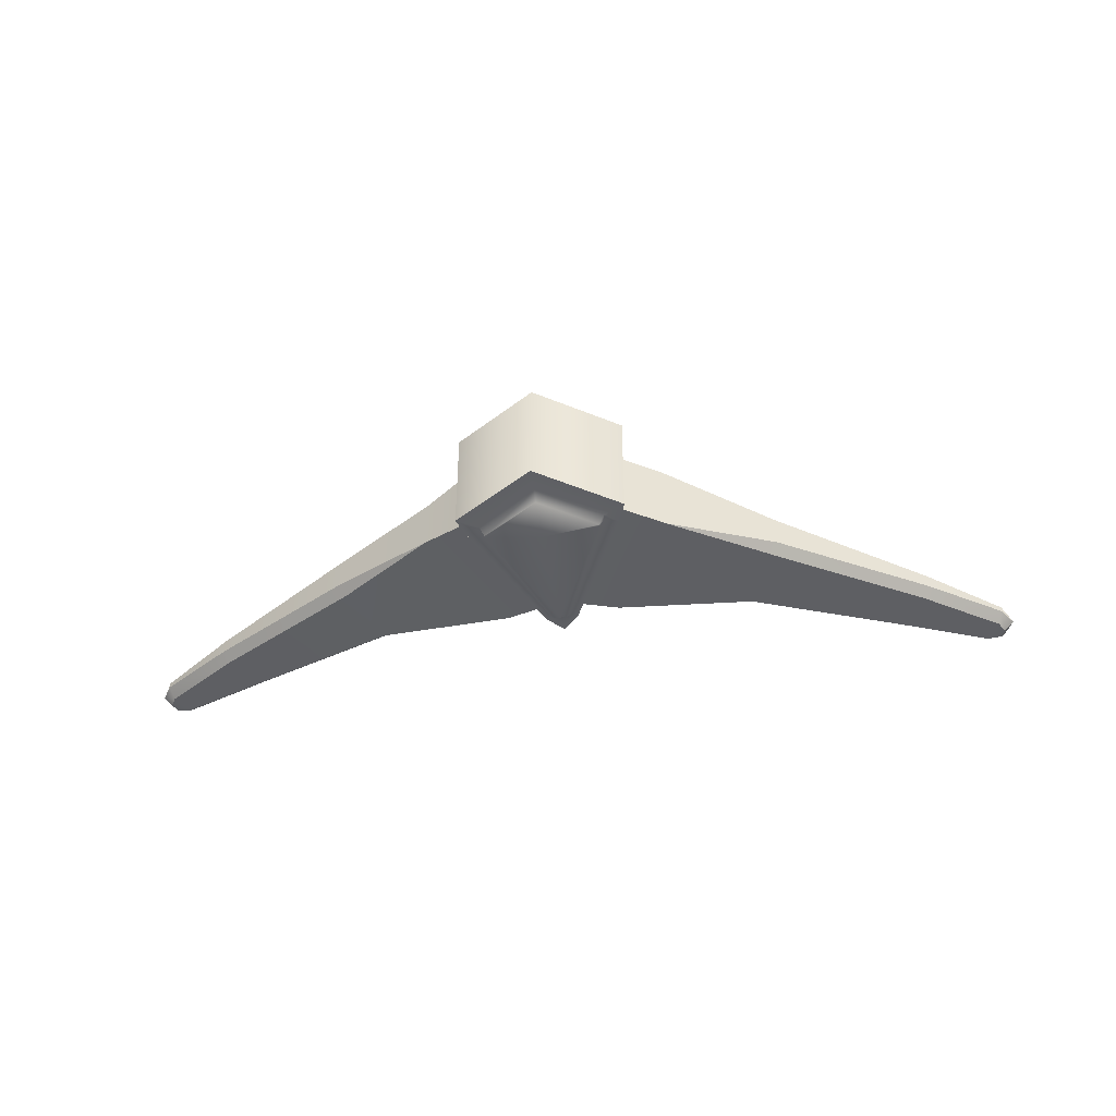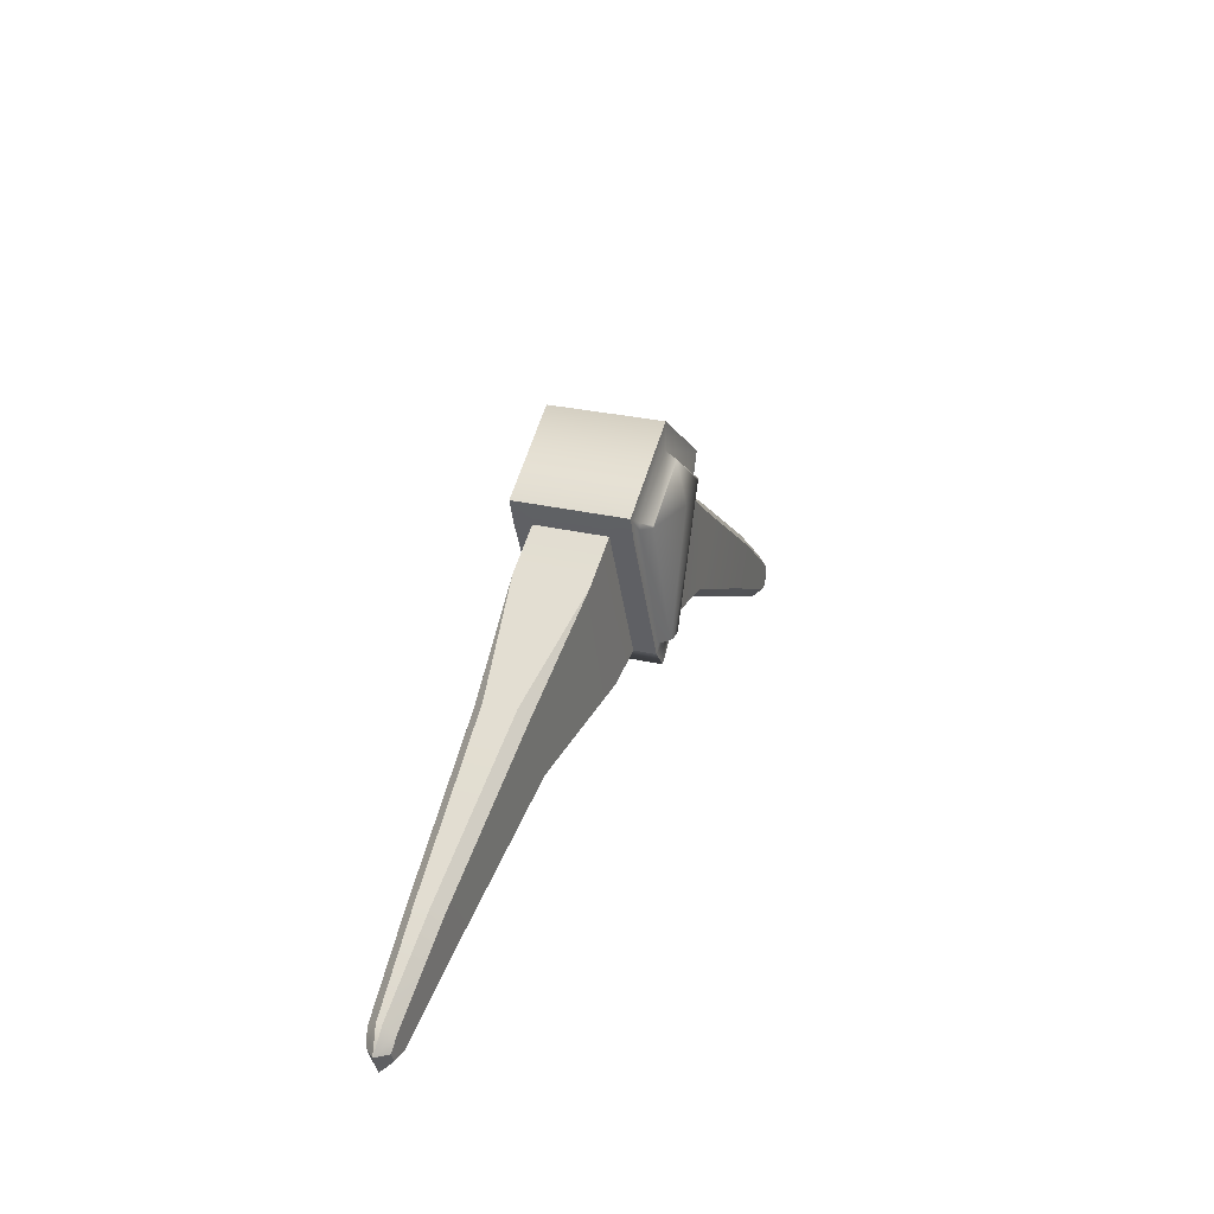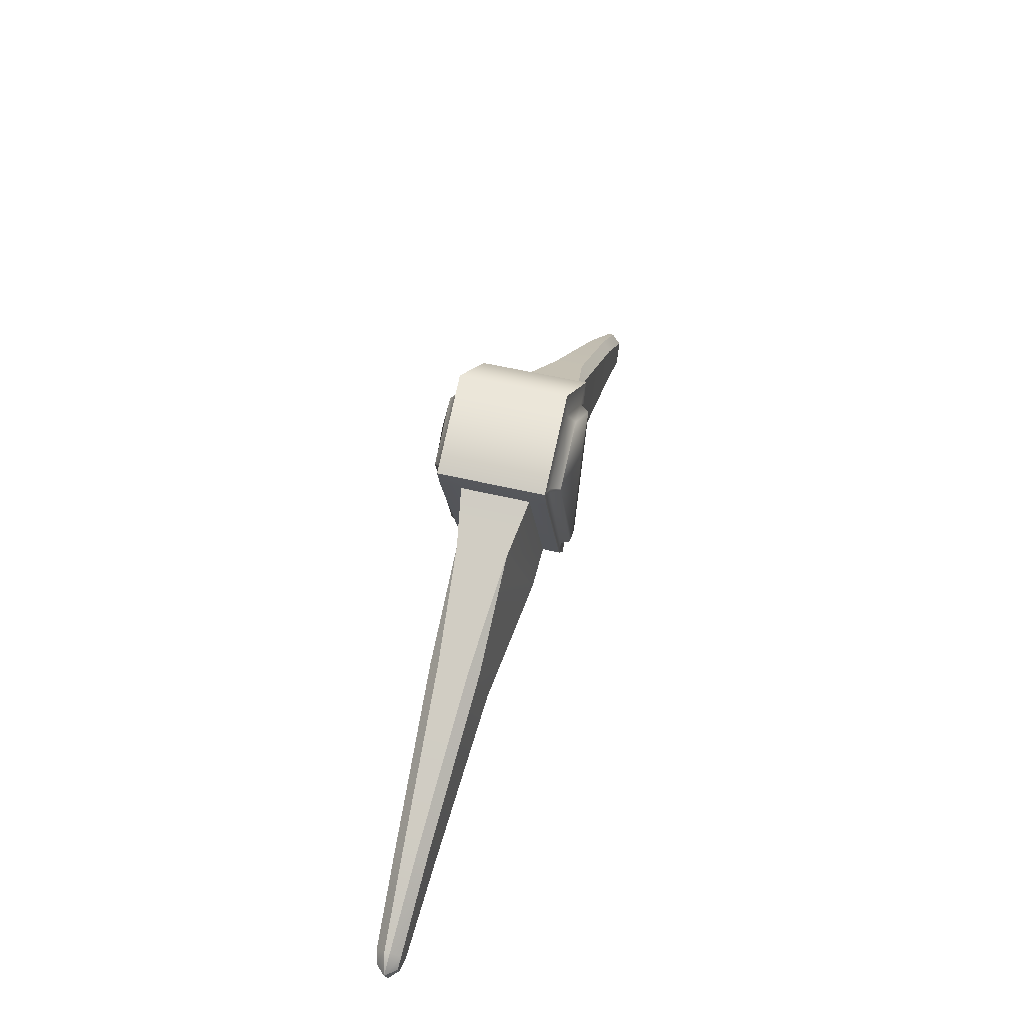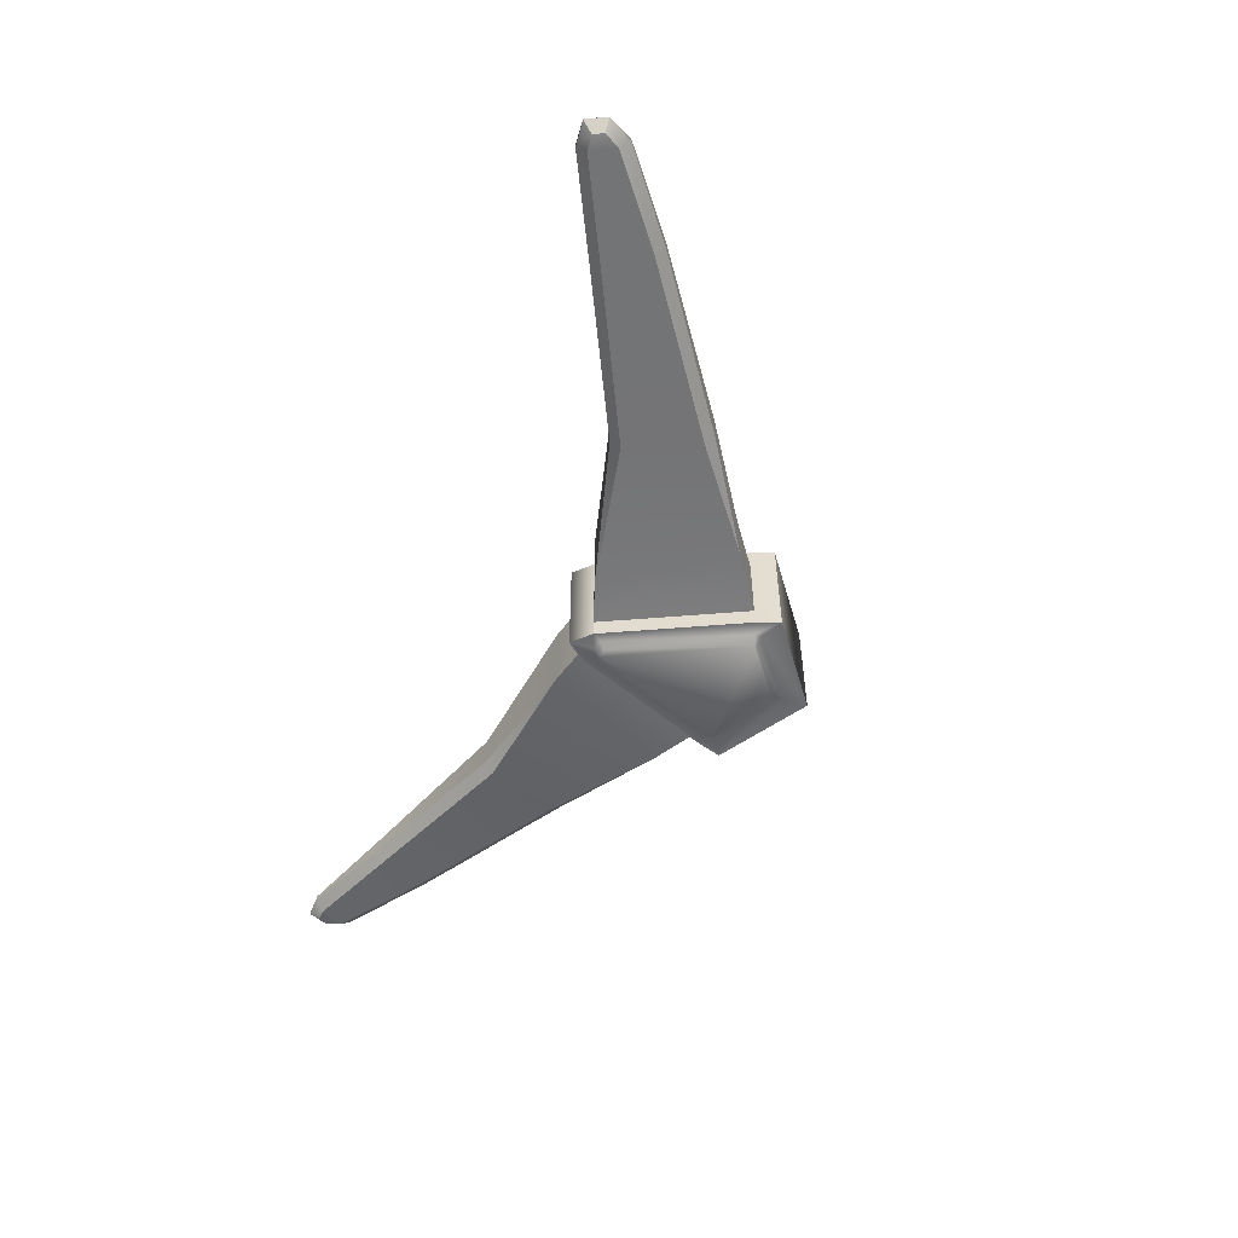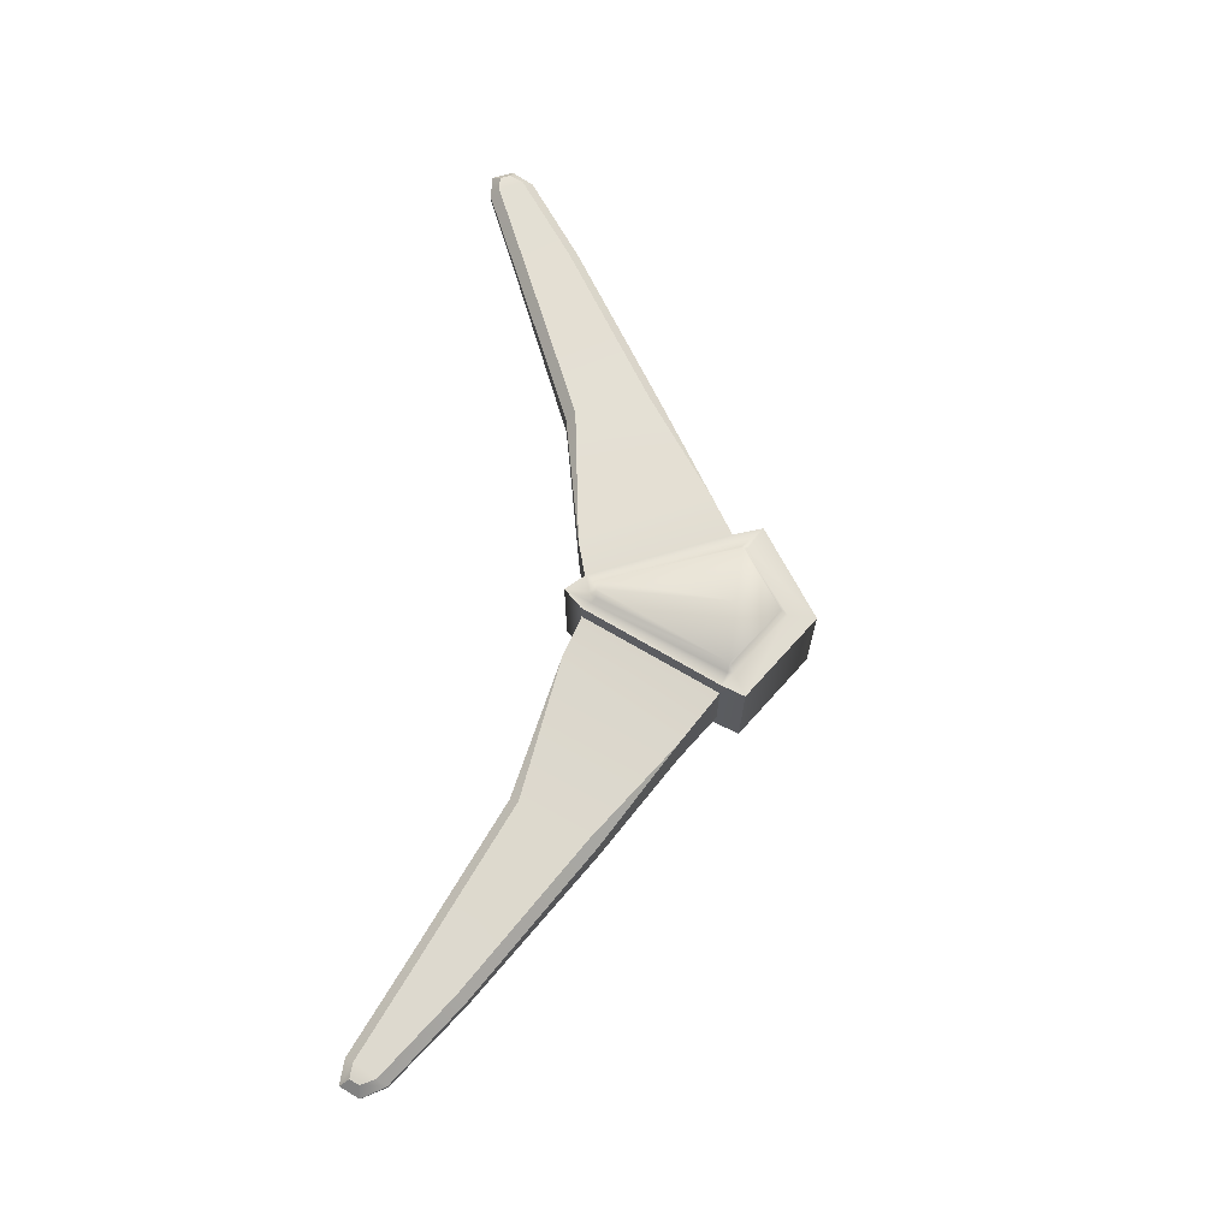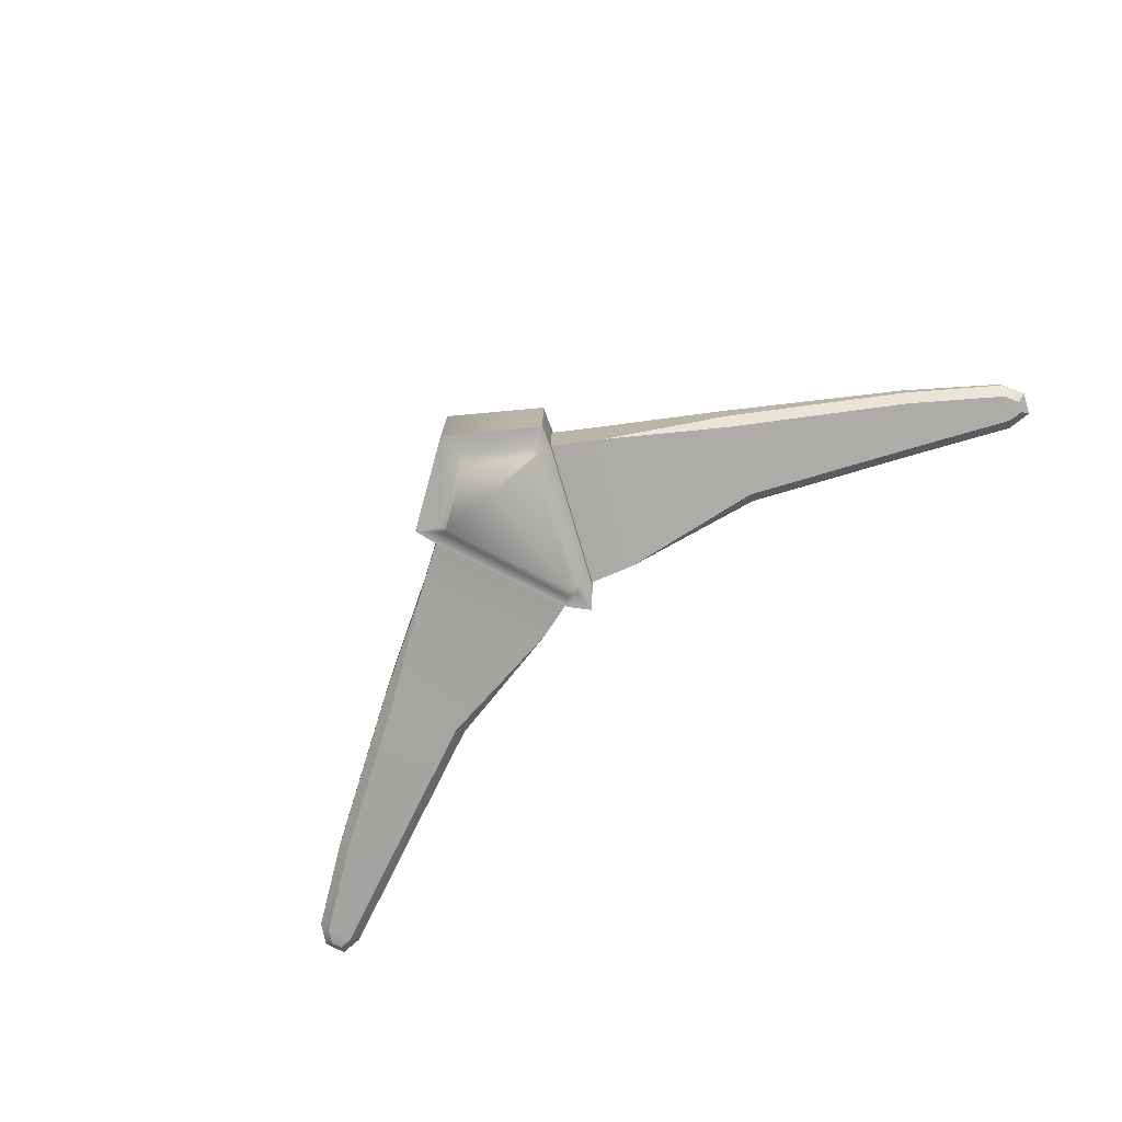
<metadata>
{"format":"obj","ext":"obj","renderer":"f3d","projection":"perspective","resolution":1024,"background":"white","views":[{"elev":-42.7,"azim":-171.9,"up":"+Z"},{"elev":25.7,"azim":-68.5,"up":"+Y"},{"elev":47.4,"azim":105.6,"up":"+Y"},{"elev":-53.5,"azim":71.5,"up":"+Z"},{"elev":69.1,"azim":97.1,"up":"+Z"},{"elev":-75.7,"azim":-140.1,"up":"+Z"}]}
</metadata>
<code>
g default
v -0.02437 3.237 0.0817
v 0.02437 3.237 0.0817
v -0.123 3.471 0.0817
v 0.123 3.471 0.0817
v -0.123 3.471 -0.0817
v 0.123 3.471 -0.0817
v -0.02437 3.237 -0.0817
v 0.02437 3.237 -0.0817
v 0 3.211 0.0817
v 0 3.211 -0.0817
v 0 3.556 -0.0817
v 0 3.556 0.0817
v -0.1114 3.437 0.0817
v 0.1114 3.437 0.0817
v 0.1114 3.437 -0.0817
v -0.1114 3.437 -0.0817
v 0 3.516 0.0817
v 0.0922 3.444 0.0817
v 0.09154 3.453 0.0817
v -0.0922 3.444 0.0817
v -0.09154 3.453 0.0817
v -0.01534 3.249 0.0817
v 0 3.245 0.0817
v 0.01534 3.249 0.0817
v 0.0922 3.444 -0.0817
v 0 3.516 -0.0817
v 0.09154 3.453 -0.0817
v -0.09154 3.453 -0.0817
v -0.0922 3.444 -0.0817
v 0 3.245 -0.0817
v 0.01534 3.249 -0.0817
v -0.01534 3.249 -0.0817
v 0 3.506 0.09756
v 0 3.445 0.1111
v 0.08392 3.445 0.09756
v 0.08368 3.448 0.09756
v -0.08392 3.445 0.09756
v -0.08368 3.448 0.09756
v -0.01308 3.256 0.09756
v 0 3.254 0.09756
v 0.01308 3.256 0.09756
v 0.08392 3.445 -0.09594
v 0 3.445 -0.107
v 0 3.506 -0.09594
v 0.08368 3.448 -0.09594
v -0.08368 3.448 -0.09594
v -0.08392 3.445 -0.09594
v 0 3.254 -0.09594
v 0.01308 3.256 -0.09594
v -0.01308 3.256 -0.09594
v -0.123 3.471 0.04902
v 0 3.556 0.04902
v 0.123 3.471 0.04902
v 0.1114 3.437 0.04902
v 0.02437 3.237 0.04902
v 0 3.211 0.04902
v -0.02437 3.237 0.04902
v -0.1114 3.437 0.04902
v -0.02437 3.237 -0.05555
v 0 3.211 -0.05555
v 0.02437 3.237 -0.05555
v 0.1114 3.437 -0.05555
v 0.123 3.471 -0.05555
v 0 3.556 -0.05555
v -0.123 3.471 -0.05555
v -0.1114 3.437 -0.05555
v 0.329 3.288 0.03409
v 0.3356 3.3 0.0198
v 0.5622 3.154 0.007061
v 0.5542 3.142 0.02132
v 0.2856 3.173 0.01971
v 0.2901 3.187 0.03398
v 0.5242 3.082 0.02124
v 0.5176 3.069 0.007024
v 0.2901 3.187 -0.04051
v 0.2856 3.173 -0.02625
v 0.5176 3.069 -0.01356
v 0.5242 3.082 -0.02778
v 0.3356 3.3 -0.02633
v 0.329 3.288 -0.04063
v 0.5542 3.142 -0.02786
v 0.5622 3.154 -0.0136
v -0.329 3.288 -0.04063
v -0.3356 3.3 -0.02633
v -0.5622 3.154 -0.0136
v -0.5542 3.142 -0.02786
v -0.2856 3.173 -0.02625
v -0.2901 3.187 -0.04051
v -0.5242 3.082 -0.02778
v -0.5176 3.069 -0.01356
v -0.2901 3.187 0.03398
v -0.2856 3.173 0.01971
v -0.5176 3.069 0.007024
v -0.5242 3.082 0.02124
v -0.3356 3.3 0.0198
v -0.329 3.288 0.03409
v -0.5542 3.142 0.02132
v -0.5622 3.154 0.007061
v 0.6789 3.07 0.000813
v 0.6725 3.056 0.01531
v 0.6561 3.022 0.01531
v 0.6498 3.009 0.000987
v 0.6498 3.009 -0.007523
v 0.6561 3.022 -0.02184
v 0.6724 3.056 -0.02184
v 0.6789 3.07 -0.007348
v -0.6789 3.07 -0.007348
v -0.6725 3.056 -0.02184
v -0.6561 3.022 -0.02184
v -0.6498 3.009 -0.007523
v -0.6498 3.009 0.000987
v -0.6561 3.022 0.01531
v -0.6724 3.056 0.01531
v -0.6789 3.07 0.000813
v 0.6831 3.035 0.01252
v 0.6983 3.036 -0.003075
v 0.6772 3.021 0.01228
v 0.6856 3.007 -0.003268
v 0.6772 3.021 -0.01881
v 0.6836 3.035 -0.01898
v 0.6983 3.036 -0.003461
v -0.6831 3.035 -0.01905
v -0.6983 3.036 -0.003461
v -0.6772 3.021 -0.01881
v -0.6856 3.007 -0.003268
v -0.6772 3.021 0.01228
v -0.6836 3.035 0.01245
v -0.6983 3.036 -0.003075
v 0.1841 3.39 0.03479
v 0.08589 3.218 0.04902
v 0.08589 3.218 -0.05555
v 0.1841 3.39 -0.04133
v -0.1757 3.395 0.04902
v -0.08589 3.218 0.04902
v -0.08589 3.218 -0.05555
v -0.1757 3.395 -0.05555
g pCube1
f 33 36 35 34
f 63 53 52 64
f 42 45 44 43
f 55 61 60 56
f 53 63 62 54
f 65 51 58 66
f 59 57 56 60
f 46 47 43 44
f 51 65 64 52
f 37 38 33 34
f 39 37 34 40
f 35 41 40 34
f 48 49 42 43
f 47 50 48 43
f 14 18 19 4
f 4 19 17 12
f 12 17 21 3
f 3 21 20 13
f 1 22 23 9
f 13 20 22 1
f 9 23 24 2
f 2 24 18 14
f 11 26 27 6
f 6 27 25 15
f 5 28 26 11
f 16 29 28 5
f 15 25 31 8
f 8 31 30 10
f 10 30 32 7
f 7 32 29 16
f 18 35 36 19
f 19 36 33 17
f 17 33 38 21
f 21 38 37 20
f 22 39 40 23
f 20 37 39 22
f 23 40 41 24
f 24 41 35 18
f 26 44 45 27
f 27 45 42 25
f 28 46 44 26
f 29 47 46 28
f 25 42 49 31
f 31 49 48 30
f 30 48 50 32
f 32 50 47 29
f 3 51 52 12
f 53 4 12 52
f 14 4 53 54
f 2 14 54 55
f 9 2 55 56
f 57 1 9 56
f 58 13 1 57
f 51 3 13 58
f 7 59 60 10
f 61 8 10 60
f 62 15 8 61
f 63 6 15 62
f 11 6 63 64
f 65 5 11 64
f 16 5 65 66
f 7 16 66 59
f 66 136 135 59
f 59 135 134 57
f 57 134 133 58
f 58 133 136 66
f 54 129 130 55
f 55 130 131 61
f 61 131 132 62
f 62 132 129 54
f 67 129 68
f 68 69 70 67
f 69 99 100 70
f 71 130 72
f 72 73 74 71
f 73 101 102 74
f 75 131 76
f 76 77 78 75
f 77 103 104 78
f 79 132 80
f 80 81 82 79
f 81 105 106 82
f 83 136 84
f 84 85 86 83
f 85 107 108 86
f 87 135 88
f 88 89 90 87
f 89 109 110 90
f 91 134 92
f 92 93 94 91
f 93 111 112 94
f 95 133 96
f 96 97 98 95
f 97 113 114 98
f 99 116 115 100
f 101 117 118 102
f 103 118 119 104
f 105 120 121 106
f 107 123 122 108
f 109 124 125 110
f 111 125 126 112
f 113 127 128 114
f 116 118 117 115
f 118 121 120 119
f 123 125 124 122
f 125 128 127 126
f 116 121 118
f 123 128 125
f 67 72 130 129
f 71 76 131 130
f 75 80 132 131
f 79 68 129 132
f 67 70 73 72
f 71 74 77 76
f 75 78 81 80
f 79 82 69 68
f 83 86 89 88
f 87 90 93 92
f 91 94 97 96
f 95 98 85 84
f 70 100 101 73
f 74 102 103 77
f 78 104 105 81
f 82 106 99 69
f 86 108 109 89
f 90 110 111 93
f 94 112 113 97
f 98 114 107 85
f 100 115 117 101
f 102 118 103
f 104 119 120 105
f 106 121 116 99
f 108 122 124 109
f 110 125 111
f 112 126 127 113
f 114 128 123 107
f 91 96 133 134
f 87 92 134 135
f 83 88 135 136
f 95 84 136 133

</code>
